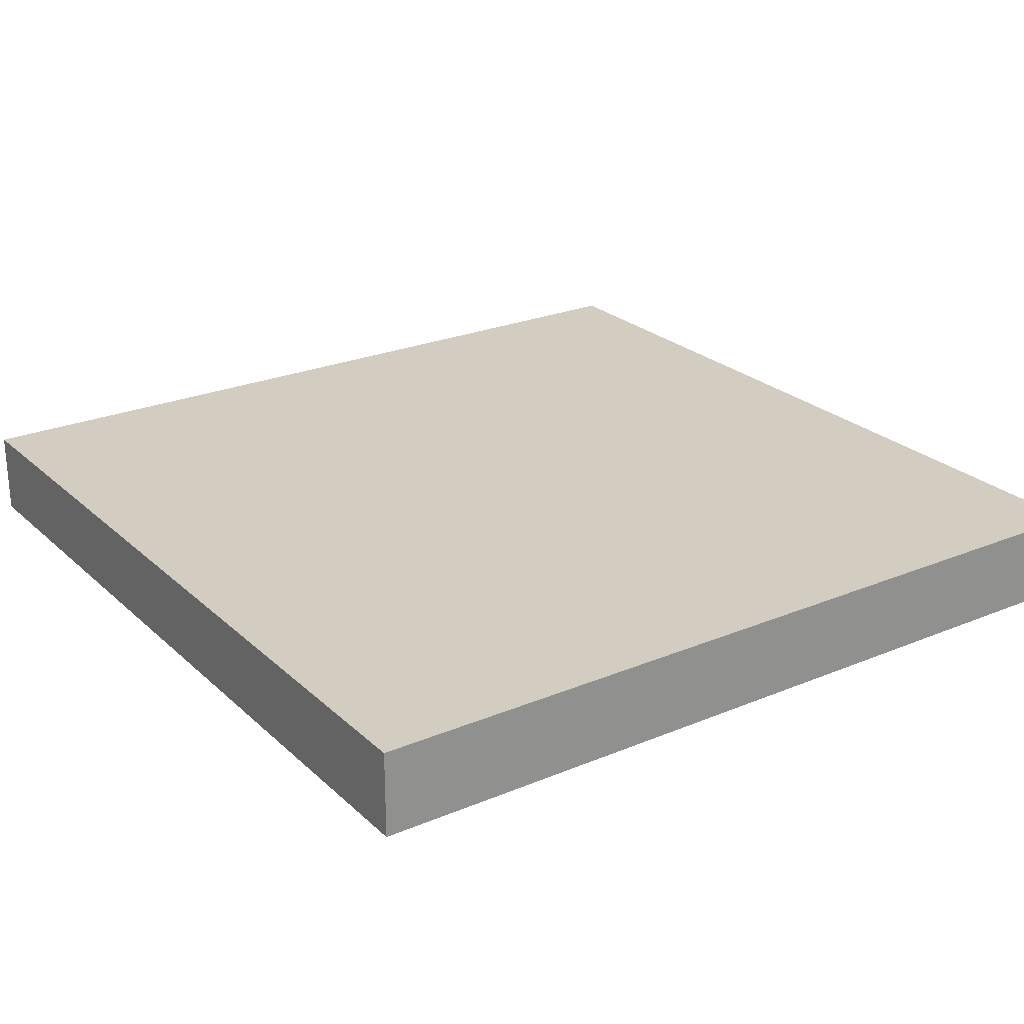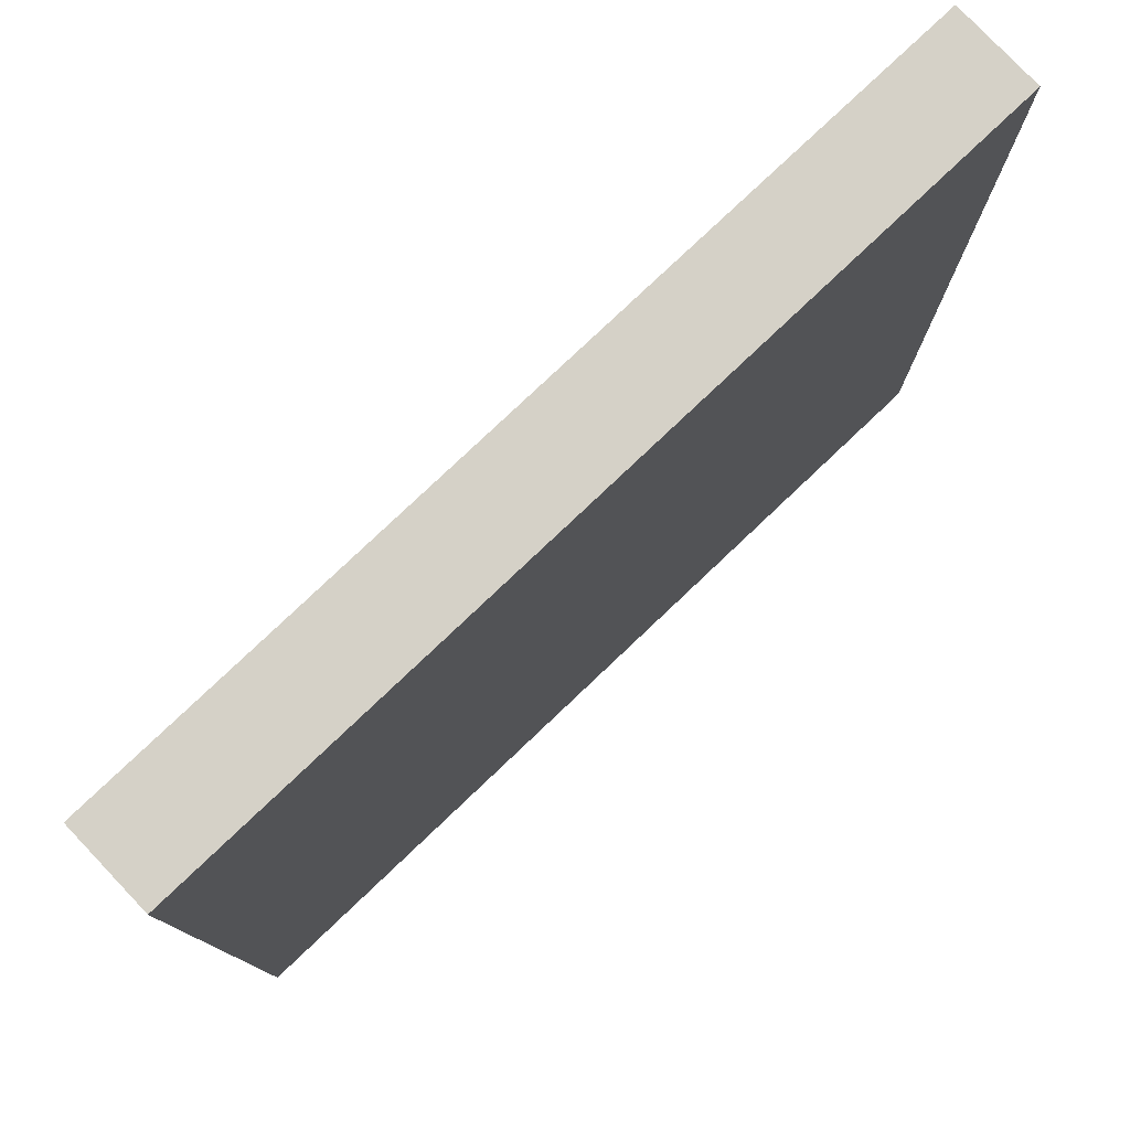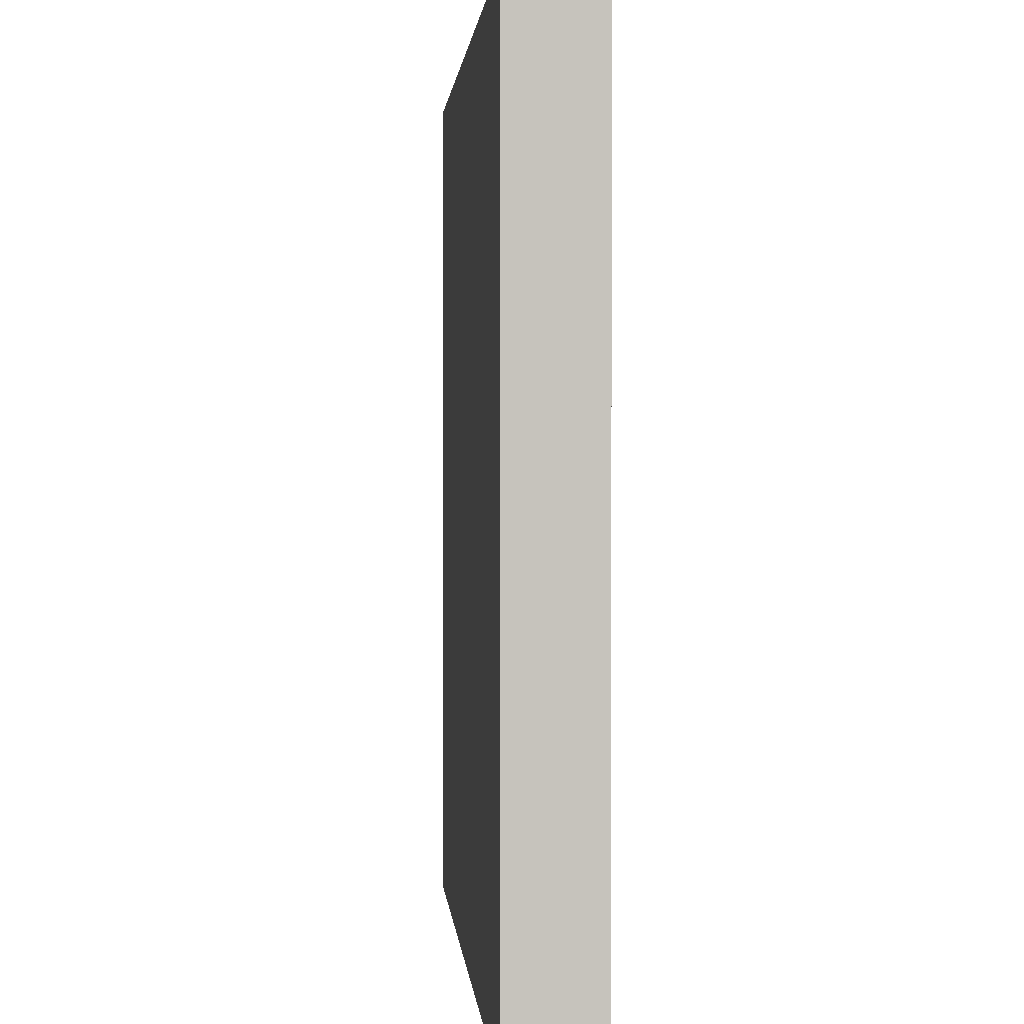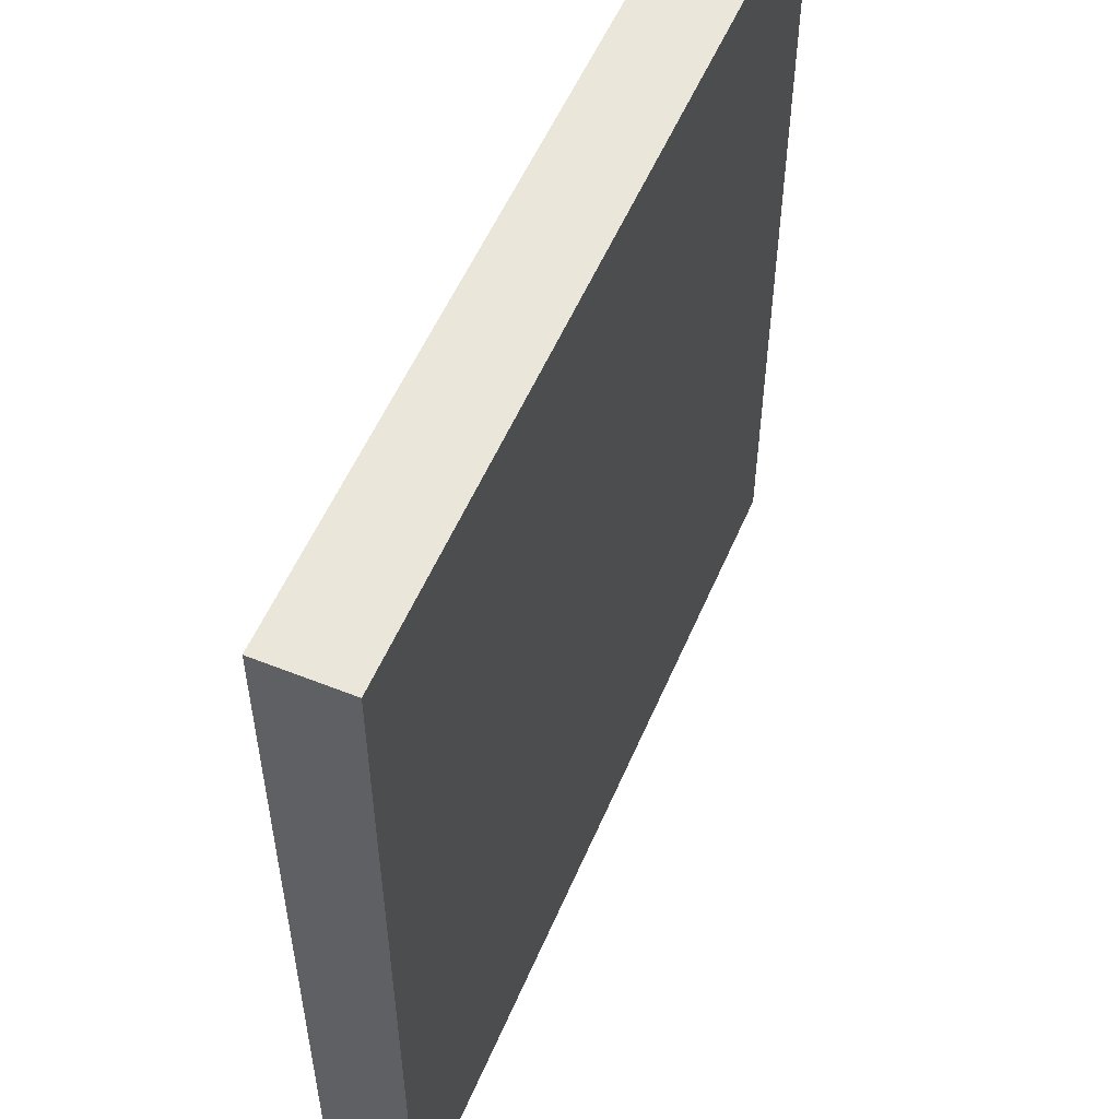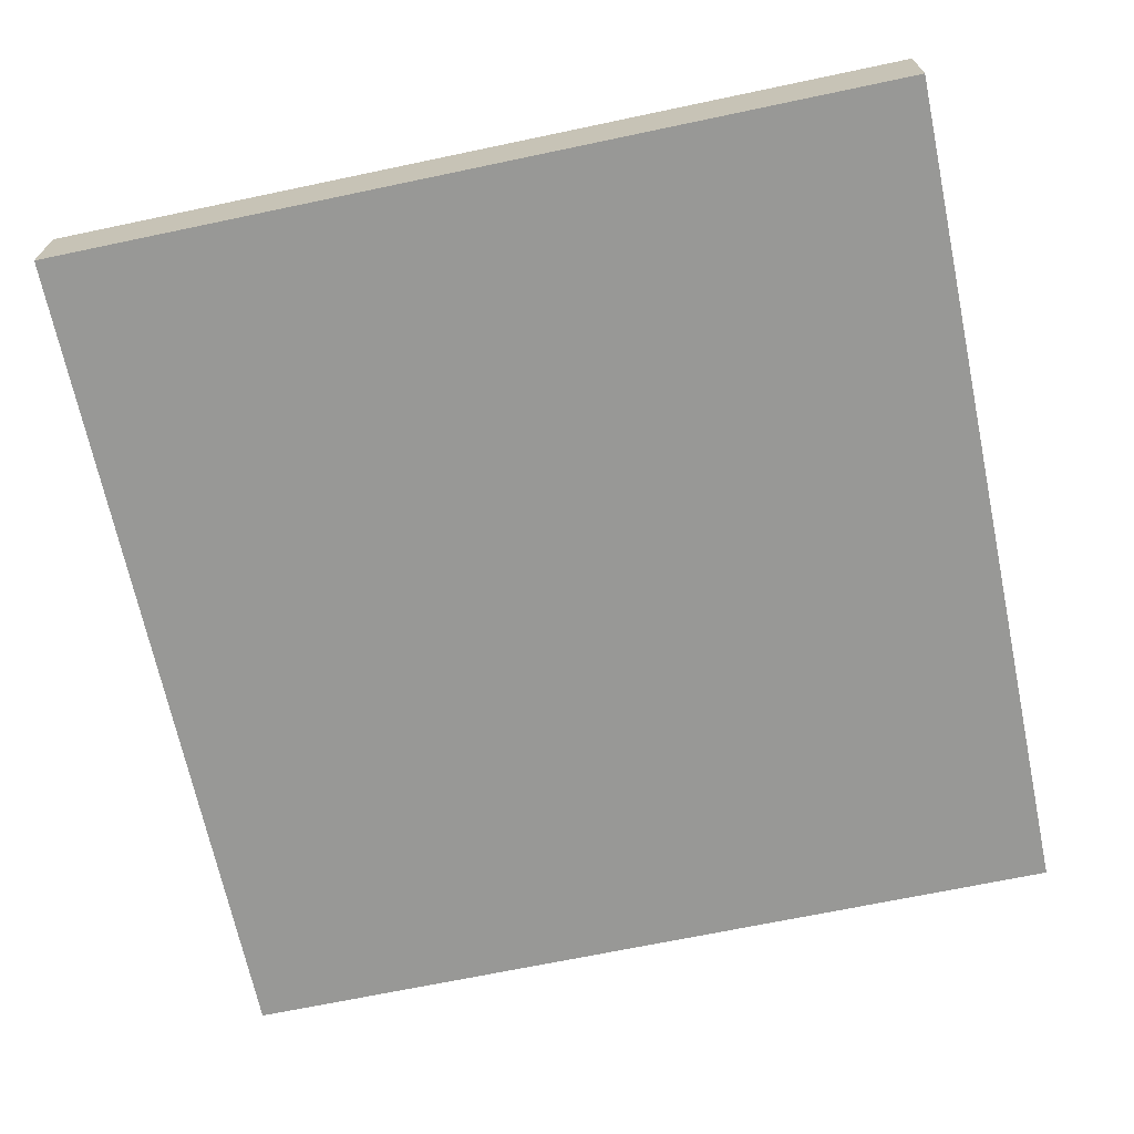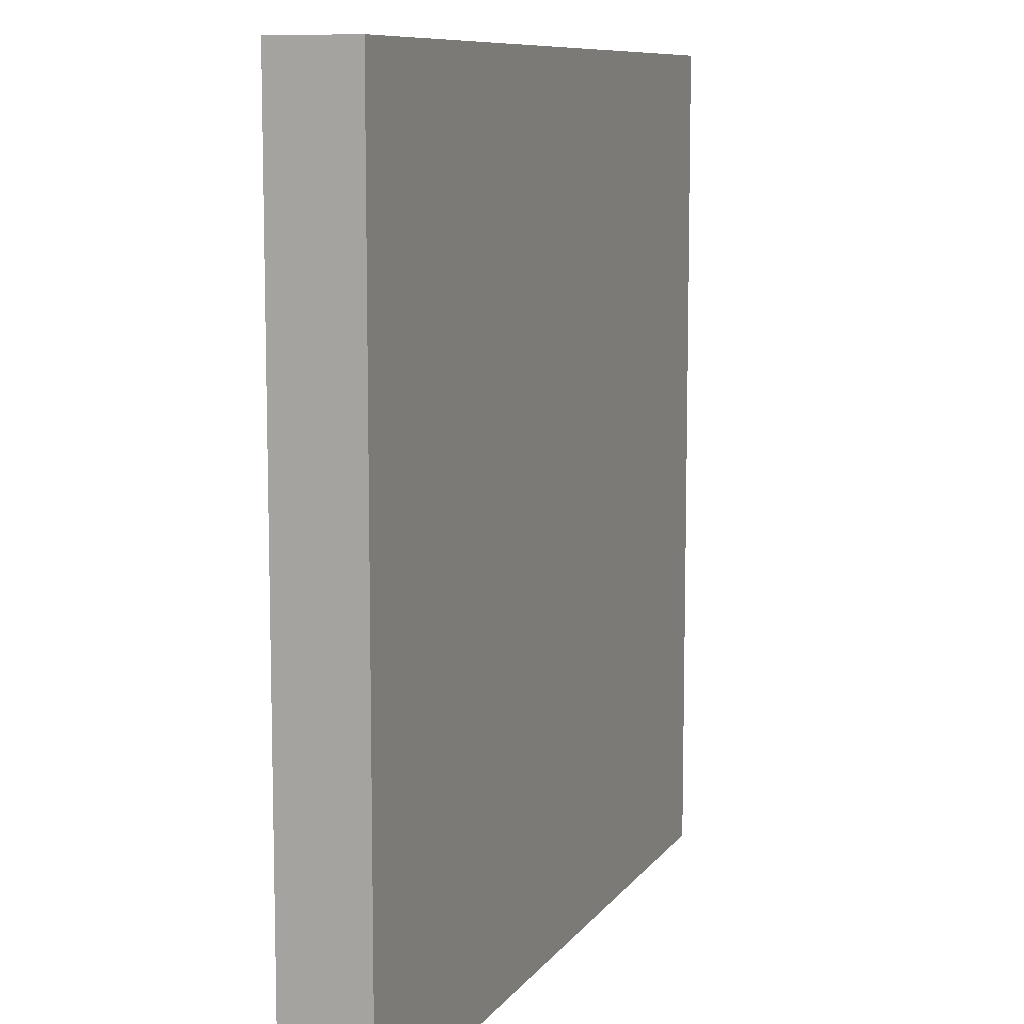
<metadata>
{"format":"obj","ext":"obj","renderer":"f3d","projection":"perspective","resolution":1024,"background":"white","views":[{"elev":24.5,"azim":-34.5,"up":"+Y"},{"elev":78.7,"azim":-43.5,"up":"+Z"},{"elev":1.5,"azim":-94.5,"up":"+Z"},{"elev":54.8,"azim":112.9,"up":"+Z"},{"elev":-68.4,"azim":101.9,"up":"+Y"},{"elev":9.2,"azim":-69.5,"up":"+Z"}]}
</metadata>
<code>
o Cube
v -5.556 -0.5556 5.556
v -5.556 0.5556 5.556
v -5.556 -0.5556 -5.556
v -5.556 0.5556 -5.556
v 5.556 -0.5556 5.556
v 5.556 0.5556 5.556
v 5.556 -0.5556 -5.556
v 5.556 0.5556 -5.556
f 1 2 4 3
f 7 8 6 5
f 1 5 6 2
f 4 8 7 3
f 1 3 7 5
f 6 8 4 2

</code>
